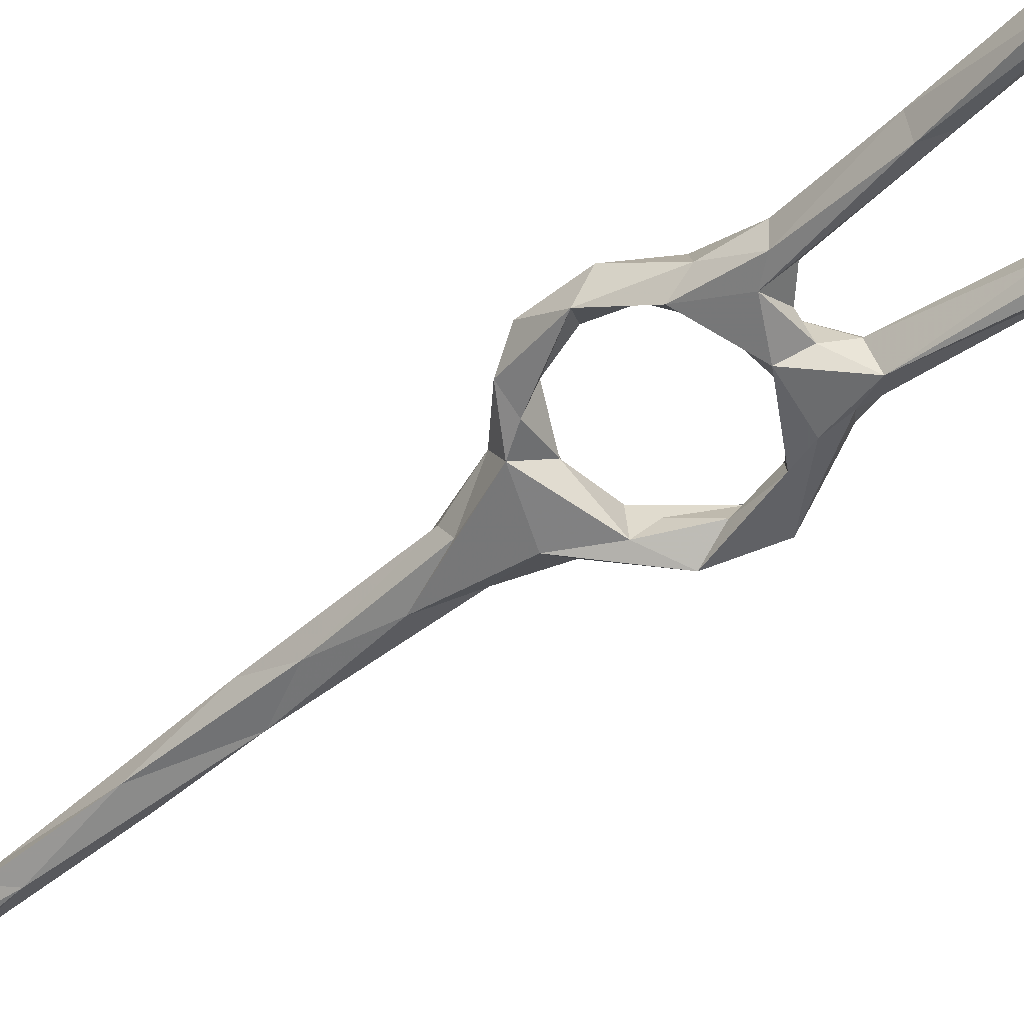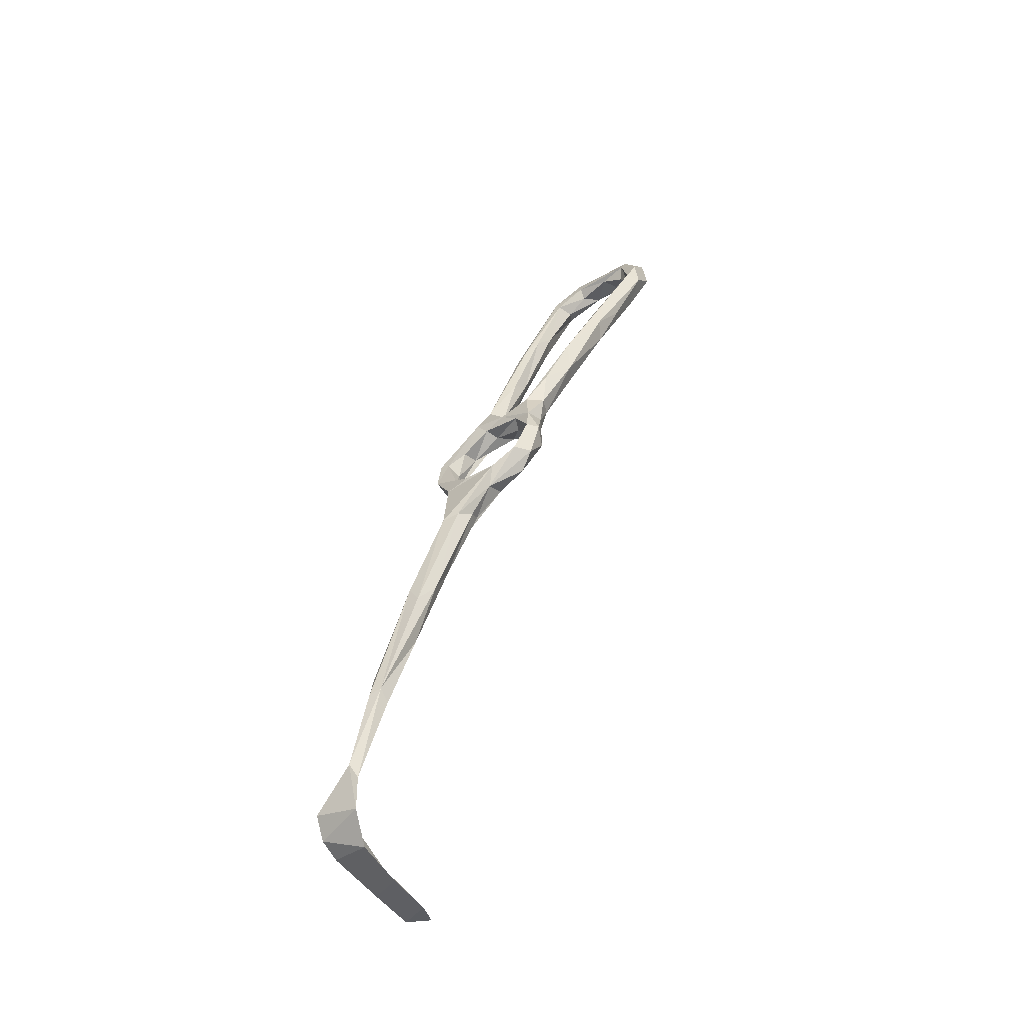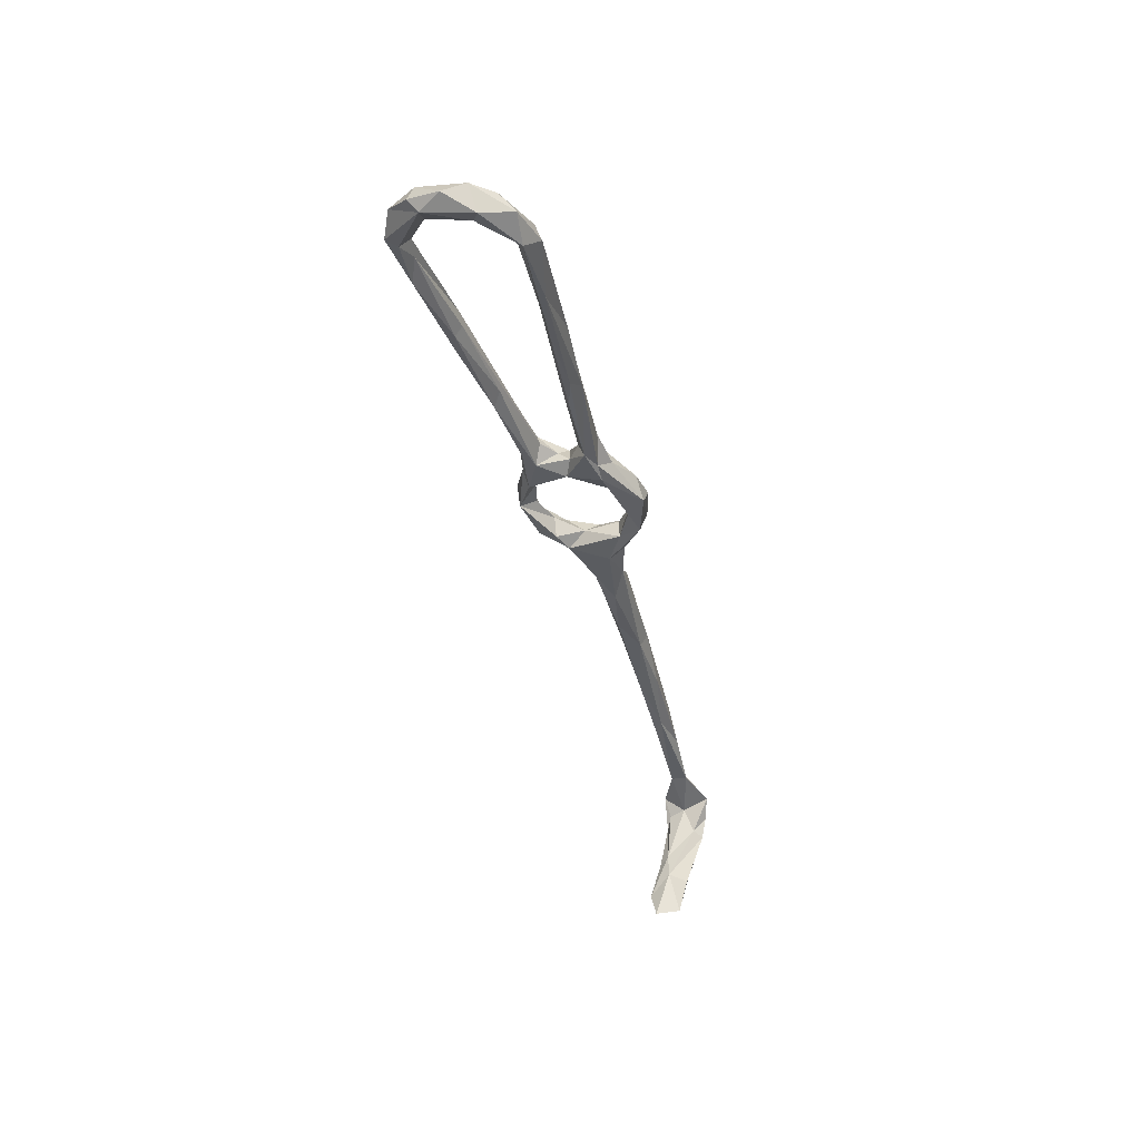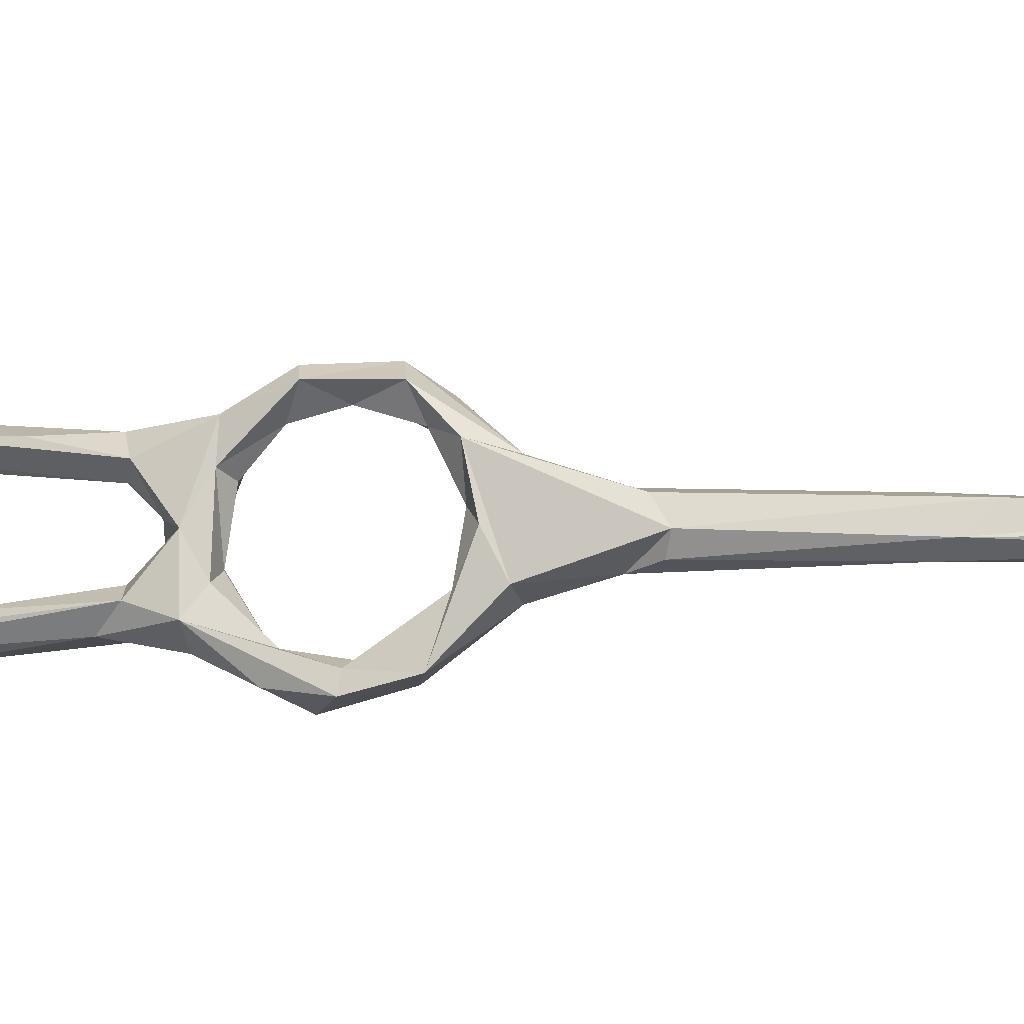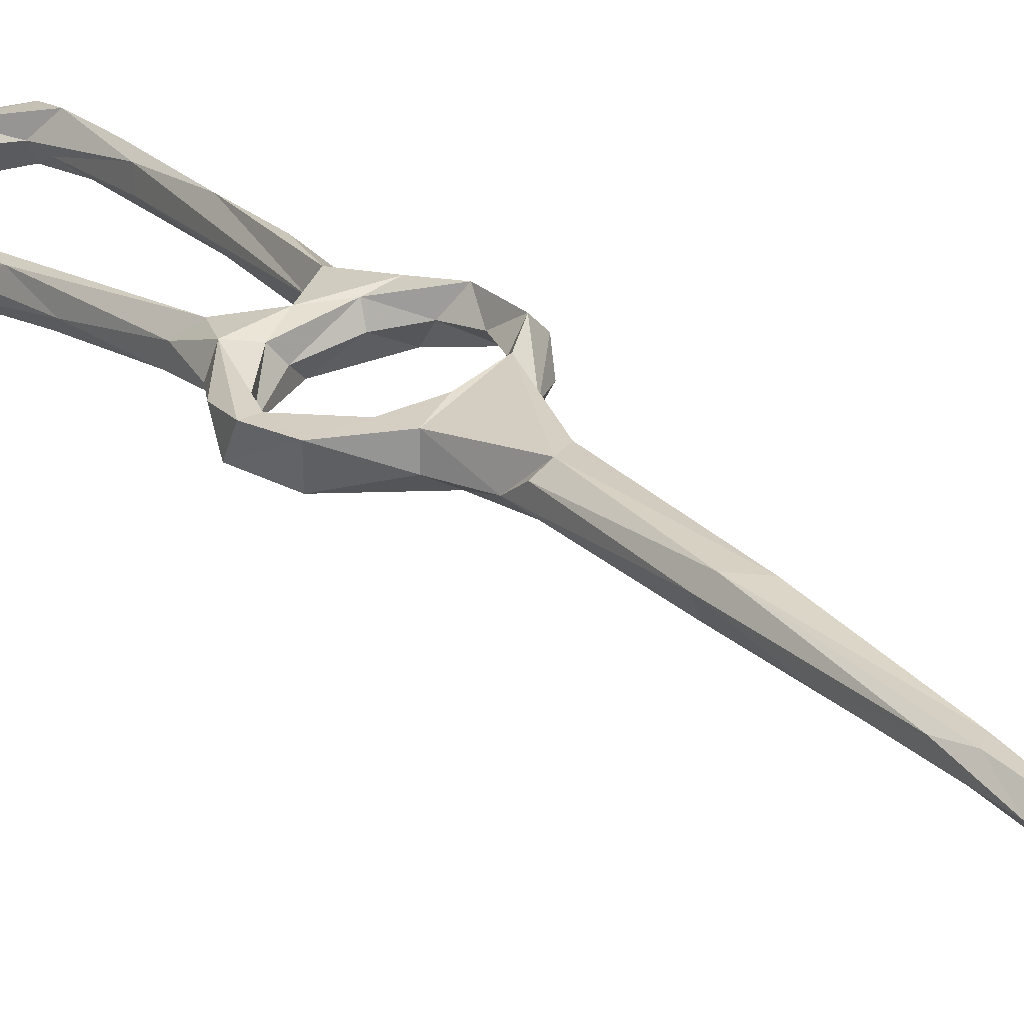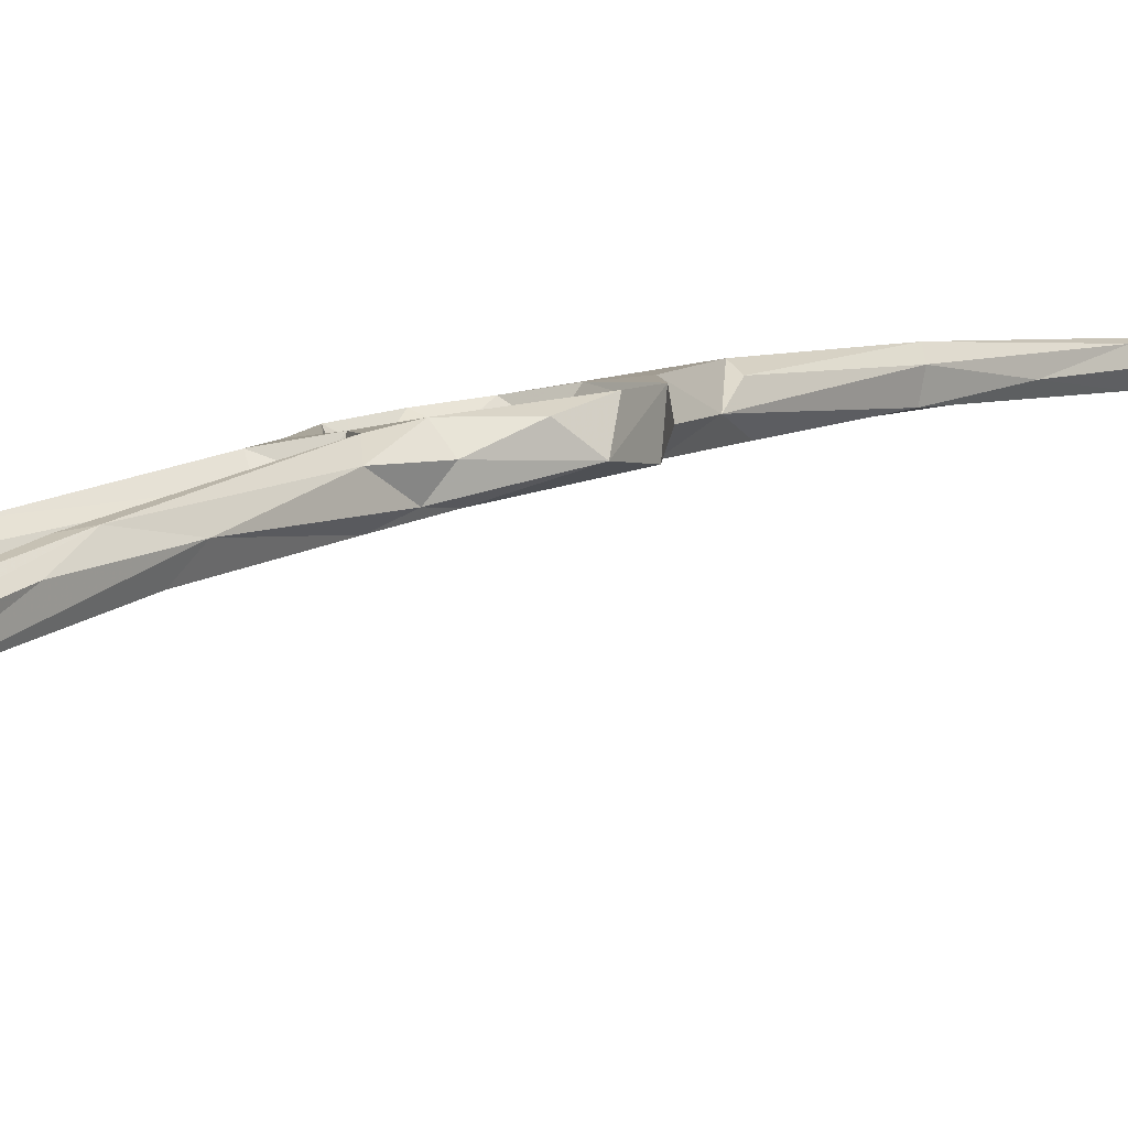
<metadata>
{"format":"obj","ext":"obj","renderer":"f3d","projection":"perspective","resolution":1024,"background":"white","views":[{"elev":-67.1,"azim":119.7,"up":"+Z"},{"elev":-44.0,"azim":36.7,"up":"+Y"},{"elev":38.9,"azim":-166.7,"up":"+Y"},{"elev":76.2,"azim":-99.3,"up":"+Z"},{"elev":39.9,"azim":-46.5,"up":"+Z"},{"elev":-8.6,"azim":-148.6,"up":"+Z"}]}
</metadata>
<code>
v -0.2746 17.04 -256.1
v -0.642 16.66 -249.9
v 4.02 7.677 -251.3
v 5.039 8.619 -247.5
v 1.229 23.25 -251.7
v -1.053 24.04 -251.6
v -1.134 25.95 -257.2
v 1.265 30.16 -254.3
v 4.779 28.49 -258.2
v 2.257 21.51 -254.8
v 7.314 32.6 -260.9
v 4.3 28.08 -254.4
v 10.53 10.32 -247.8
v 5.805 13.32 -249.4
v 4.012 16.06 -251.9
v 6.941 5.513 -253.4
v 4.567 13.07 -254.4
v 4.737 -0.8121 -249.1
v 16.05 7.349 -254
v 13.08 10.98 -251.4
v 18.98 10.49 -254.5
v 5.814 35.48 -257.8
v 8.182 36.63 -261.3
v 8.109 35.93 -254.6
v 10.89 32.93 -254.9
v 12.34 31.66 -257.6
v 8.861 43.19 -259.1
v 10.89 40.48 -256.2
v 18.13 10.59 -248.1
v 20.2 13.09 -251
v 23.95 14.27 -249.1
v 16.15 5.613 -249.5
v 26.54 19.61 -257.1
v 10.24 -3.663 -245
v 11.79 -1.946 -248.5
v 4.577 -4.068 -245.6
v 11.04 -0.661 -251.3
v 23.02 10.14 -253.7
v 26.46 14.04 -252.5
v 23.63 18.89 -253.3
v 6.694 -4.909 -243.9
v 6.215 -8.301 -249.9
v -0.04515 -25.68 -241.7
v 0.9026 -26.01 -245.1
v 26.02 22.96 -251.5
v 27.93 22.79 -253.8
v 23.37 24.64 -255.1
v 24.77 29.97 -253.8
v 25.43 30.79 -258.2
v 20.47 30.98 -254.3
v 19.55 29.34 -256.8
v 23.74 27.09 -259.6
v 14.99 32.38 -261
v 36.77 72.39 -270.3
v 39.18 79.31 -275.5
v 38.24 81.5 -271.7
v 34.8 76.16 -270
v 35.04 69.19 -273.2
v 40.35 87.86 -281.1
v 34.47 73.01 -274.5
v 44.53 94.11 -279.7
v 39.85 93.79 -280.9
v 30.78 60.36 -263.5
v 33.44 74.33 -272.5
v 30.66 52.86 -264.6
v 27.72 56.05 -266.7
v 28.72 52.57 -267.8
v 21.42 38.53 -258.8
v 42.56 94.83 -276.9
v 40.15 97.82 -281.1
v 41.52 97.81 -284.6
v 43.83 99.99 -279.3
v 44.09 99.23 -285.2
v 43.36 105.2 -284.2
v 37.8 107.2 -282
v 38.21 110 -283.5
v 26.9 46.5 -258.9
v 22.76 37.98 -255.9
v 24.56 37.23 -262.2
v 25.93 38.13 -258.9
v 5.977 -19.27 -247
v 1.199 -27.26 -239.4
v 5.947 -26.47 -242.9
v 3.867 -31.1 -239.3
v 1.583 -41.09 -241.9
v -2.69 -40.4 -240.9
v -3.837 -55.08 -239.6
v -2.129 -59.21 -237.9
v -2.145 -56.72 -235.4
v -4.649 -57.95 -234.6
v -4.987 -53.22 -236
v 13.93 55.39 -263.1
v 16.02 78.77 -271
v 14.37 58.16 -267.1
v 14.33 72.63 -267.5
v 12.7 69.35 -266.6
v 12.34 76.31 -271.3
v 10.46 59.76 -266.4
v 17.07 83.2 -275.2
v 15.14 78.9 -276.3
v 12.87 55.53 -267.8
v 12.17 62.52 -270.2
v 12.89 39.95 -259.4
v 10.58 40.46 -263.6
v 15.89 34.76 -254.7
v 17.64 36.04 -258
v 14.57 36.39 -260
v 14.63 87.61 -279.5
v 18.03 100.7 -279
v 21.63 34.64 -261.6
v -14.51 -96.11 -251.9
v -14.21 -97.72 -261.6
v -6.697 -96.89 -248.6
v -14.54 -95.01 -253.9
v -15.95 -92.65 -240.2
v -6.564 -94.12 -238.5
v -15.81 -90.56 -235.7
v -6.789 -91.15 -236.2
v -8.32 -94.47 -247.2
v -10.08 -88.84 -235.4
v -13.56 -91.09 -239.9
v -4.62 -88.49 -232.9
v -6.431 -78.82 -234.8
v -7.336 -76.33 -232.8
v -15.47 -85.88 -232.9
v -10.06 -77.64 -234.8
v -7.496 -64.52 -235.7
v -9.658 -95.23 -252.4
v -6.058 -99.17 -257.4
v -8.591 -98.44 -263.3
v 17.18 101.9 -286
v 18.43 108.5 -285.4
v 24.66 109.5 -289.4
v 25.83 107.1 -288.1
v 19.02 100.5 -282.9
v 14.7 100.9 -281.5
v 23.51 105.3 -283.8
v 16.67 102.9 -279.5
v 23.7 107.5 -281.9
v 22.52 110.6 -283.1
v 31.17 106.5 -283
v 36.82 103.3 -282.9
v 38.56 109.5 -287.5
v 35.73 108.2 -289.4
v 33.53 106.2 -287.4
v 27.47 113.1 -285.2
v 31.92 112.5 -288.4
f 100 108 131
f 24 28 27
f 138 139 140
f 86 87 127
f 132 136 138
f 42 81 44
f 131 134 135
f 59 71 73
f 134 137 135
f 48 80 78
f 68 110 106
f 131 136 132
f 48 105 50
f 75 140 139
f 87 123 126
f 87 88 123
f 89 124 123
f 85 89 88
f 66 110 68
f 9 12 10
f 112 114 128
f 120 121 125
f 116 118 122
f 115 117 121
f 124 126 125
f 60 67 66
f 111 113 116
f 108 136 131
f 44 81 85
f 18 43 36
f 95 138 96
f 131 132 133
f 101 104 102
f 5 12 24
f 29 41 34
f 16 17 19
f 85 88 87
f 7 22 23
f 18 36 41
f 112 128 130
f 16 19 42
f 1 2 7
f 77 78 80
f 2 3 4
f 5 10 12
f 45 50 47
f 1 11 9
f 109 137 139
f 60 64 62
f 5 24 6
f 57 64 68
f 30 31 40
f 54 58 55
f 75 76 146
f 111 116 115
f 32 38 39
f 19 21 38
f 109 135 137
f 111 129 113
f 20 30 21
f 78 106 105
f 3 18 4
f 1 7 11
f 7 23 11
f 96 97 98
f 19 37 42
f 9 53 26
f 119 129 128
f 29 34 32
f 21 33 38
f 27 28 96
f 33 40 47
f 33 46 39
f 31 32 39
f 88 89 123
f 14 20 17
f 16 42 18
f 83 89 85
f 46 49 48
f 63 77 65
f 99 135 109
f 54 55 61
f 2 14 5
f 63 68 78
f 97 136 108
f 120 126 123
f 59 60 62
f 30 40 33
f 24 25 105
f 94 103 104
f 45 46 48
f 134 145 141
f 66 67 110
f 10 15 17
f 56 57 63
f 40 45 47
f 112 130 129
f 115 121 128
f 43 86 91
f 54 65 58
f 75 146 140
f 75 139 141
f 137 141 139
f 76 147 146
f 76 143 147
f 132 140 146
f 103 107 104
f 93 109 95
f 65 79 67
f 96 138 136
f 132 146 133
f 55 59 61
f 55 58 59
f 74 144 143
f 99 100 131
f 2 4 13
f 54 63 65
f 134 144 145
f 94 104 101
f 64 66 68
f 33 39 38
f 128 129 130
f 118 120 122
f 37 81 42
f 69 75 70
f 18 42 44
f 93 94 99
f 99 131 135
f 74 143 76
f 98 102 104
f 143 144 147
f 57 70 62
f 96 136 97
f 142 145 144
f 47 50 51
f 5 14 15
f 11 104 53
f 39 46 45
f 73 144 74
f 58 65 67
f 44 85 87
f 131 133 134
f 34 84 83
f 18 44 43
f 60 66 64
f 41 82 84
f 2 13 14
f 61 72 69
f 119 121 120
f 86 127 91
f 97 108 98
f 69 72 75
f 111 114 112
f 6 24 8
f 82 89 84
f 61 73 72
f 56 61 69
f 133 146 147
f 120 123 122
f 113 129 119
f 17 20 19
f 116 122 117
f 71 142 144
f 4 29 13
f 33 52 49
f 1 9 10
f 72 76 75
f 5 15 10
f 47 51 52
f 133 144 134
f 114 115 128
f 9 26 25
f 31 39 45
f 23 27 98
f 72 74 76
f 117 122 125
f 13 29 20
f 6 8 7
f 25 50 105
f 94 100 99
f 29 31 30
f 109 139 138
f 34 83 35
f 57 68 63
f 132 138 140
f 35 81 37
f 9 25 12
f 92 94 93
f 119 128 121
f 133 147 144
f 65 80 79
f 20 29 30
f 29 32 31
f 13 20 14
f 1 17 16
f 100 102 108
f 36 43 82
f 2 6 7
f 34 41 84
f 57 69 70
f 48 78 105
f 32 34 35
f 75 141 142
f 49 52 79
f 32 35 37
f 72 73 74
f 1 10 17
f 12 25 24
f 1 3 2
f 70 75 142
f 58 60 59
f 94 101 100
f 25 26 50
f 56 69 57
f 92 103 94
f 59 73 61
f 4 41 29
f 1 16 3
f 111 115 114
f 45 48 50
f 81 83 85
f 21 30 33
f 19 32 37
f 33 49 46
f 35 83 81
f 28 92 95
f 65 77 80
f 83 84 89
f 82 91 90
f 49 79 80
f 19 20 21
f 106 110 107
f 43 44 86
f 67 79 110
f 2 5 6
f 92 93 95
f 9 11 53
f 87 126 127
f 3 16 18
f 82 90 89
f 7 8 22
f 90 91 127
f 100 101 102
f 98 108 102
f 22 24 27
f 111 112 129
f 122 123 124
f 28 103 92
f 117 125 121
f 57 62 64
f 23 98 104
f 14 17 15
f 22 27 23
f 70 142 71
f 95 109 138
f 53 107 110
f 59 62 71
f 11 23 104
f 36 82 41
f 8 24 22
f 33 47 52
f 53 104 107
f 89 90 124
f 31 45 40
f 19 38 32
f 26 51 50
f 90 127 124
f 54 56 63
f 115 116 117
f 141 145 142
f 63 78 77
f 58 67 60
f 134 141 137
f 4 18 41
f 44 87 86
f 26 53 51
f 51 53 52
f 103 105 107
f 52 53 110
f 27 96 98
f 24 105 28
f 48 49 80
f 105 106 107
f 28 105 103
f 52 110 79
f 68 106 78
f 62 70 71
f 116 119 118
f 28 95 96
f 113 119 116
f 118 119 120
f 54 61 56
f 122 124 125
f 120 125 126
f 43 91 82
f 124 127 126
f 93 99 109
f 71 144 73

</code>
